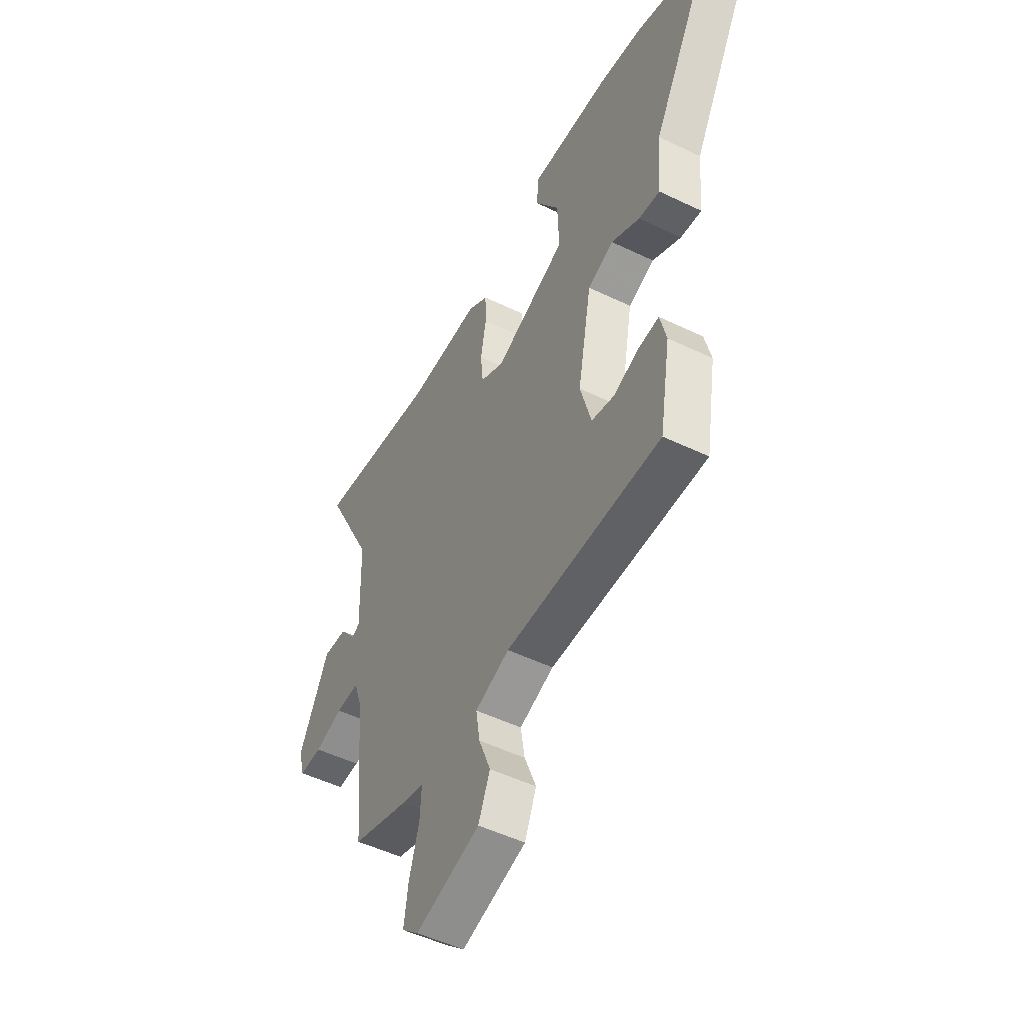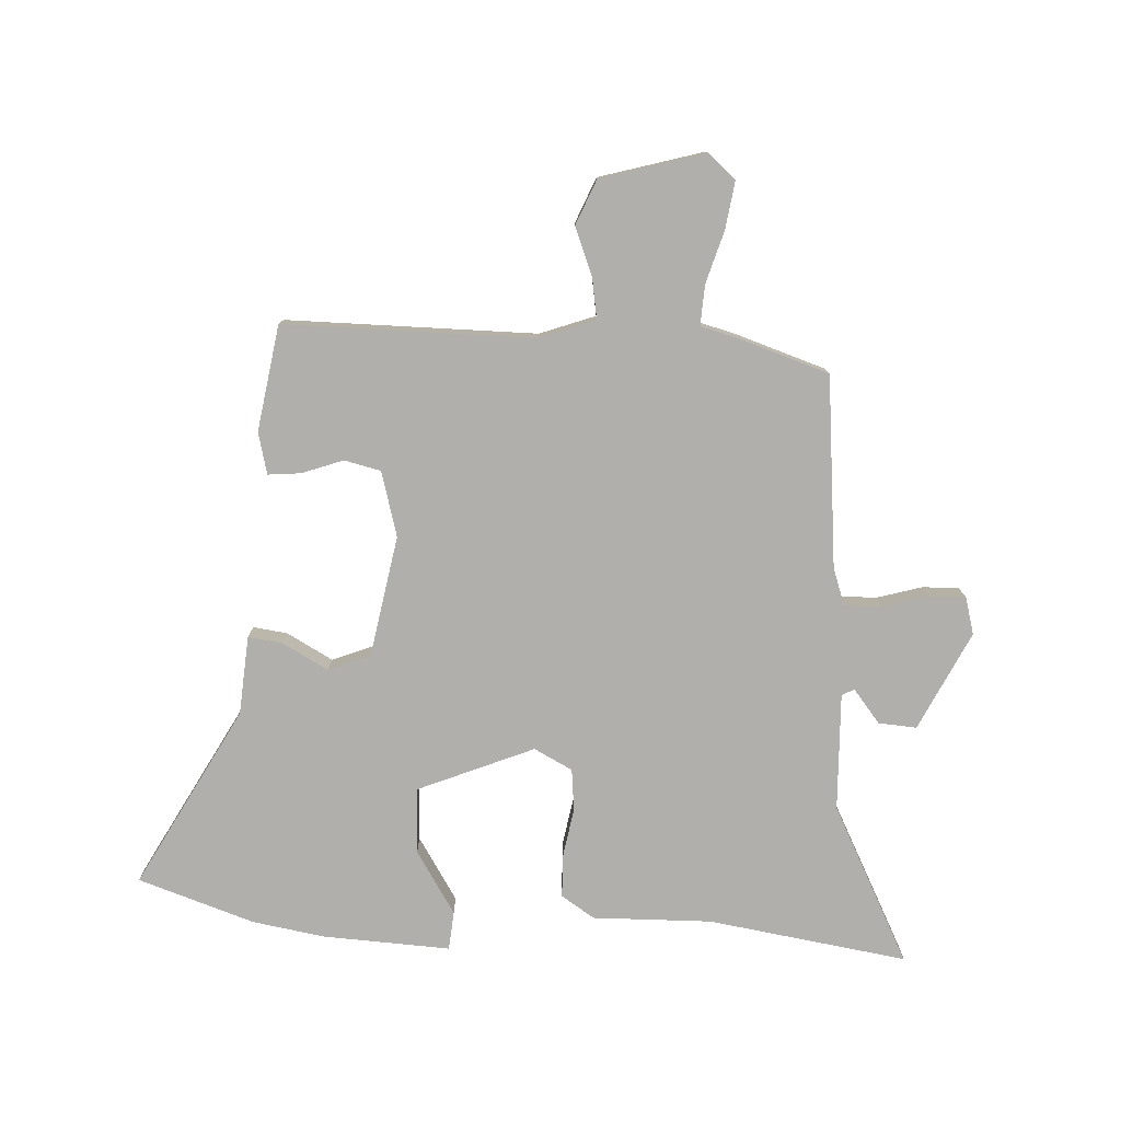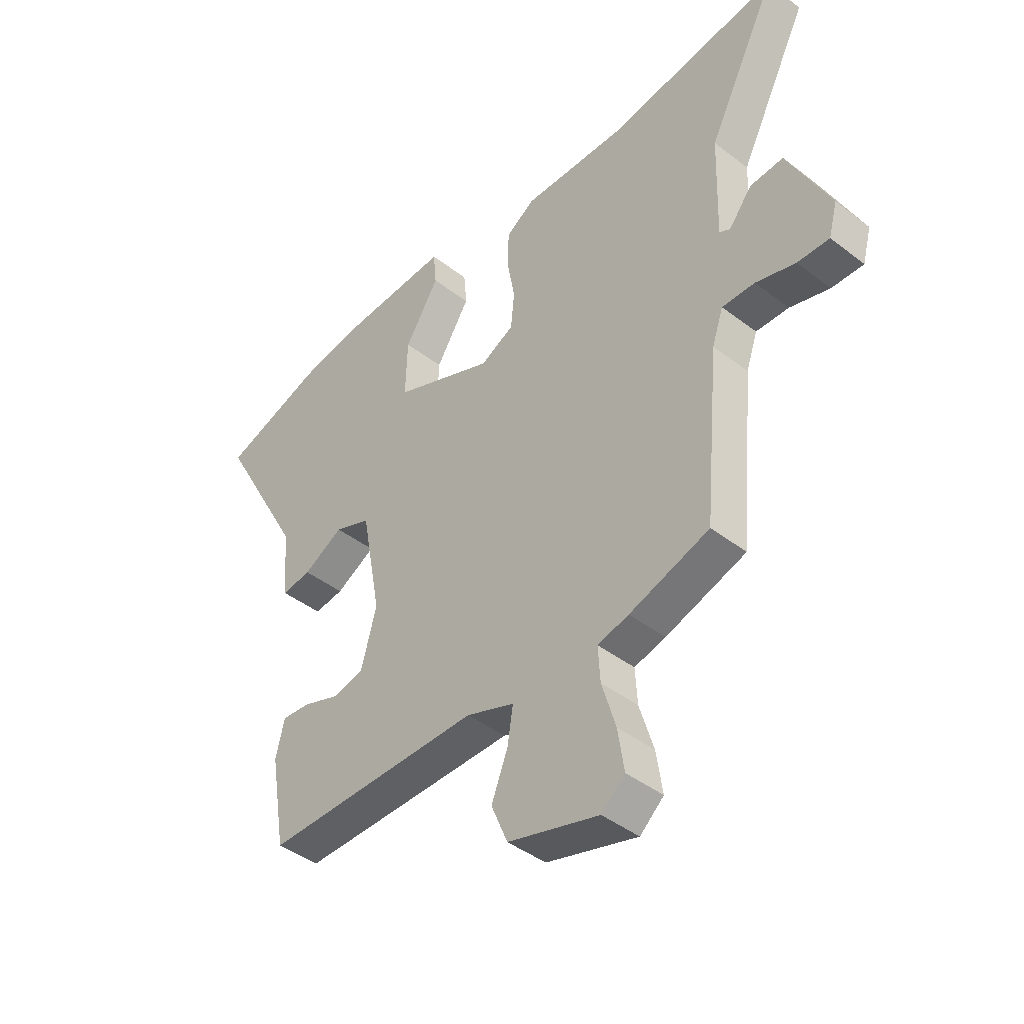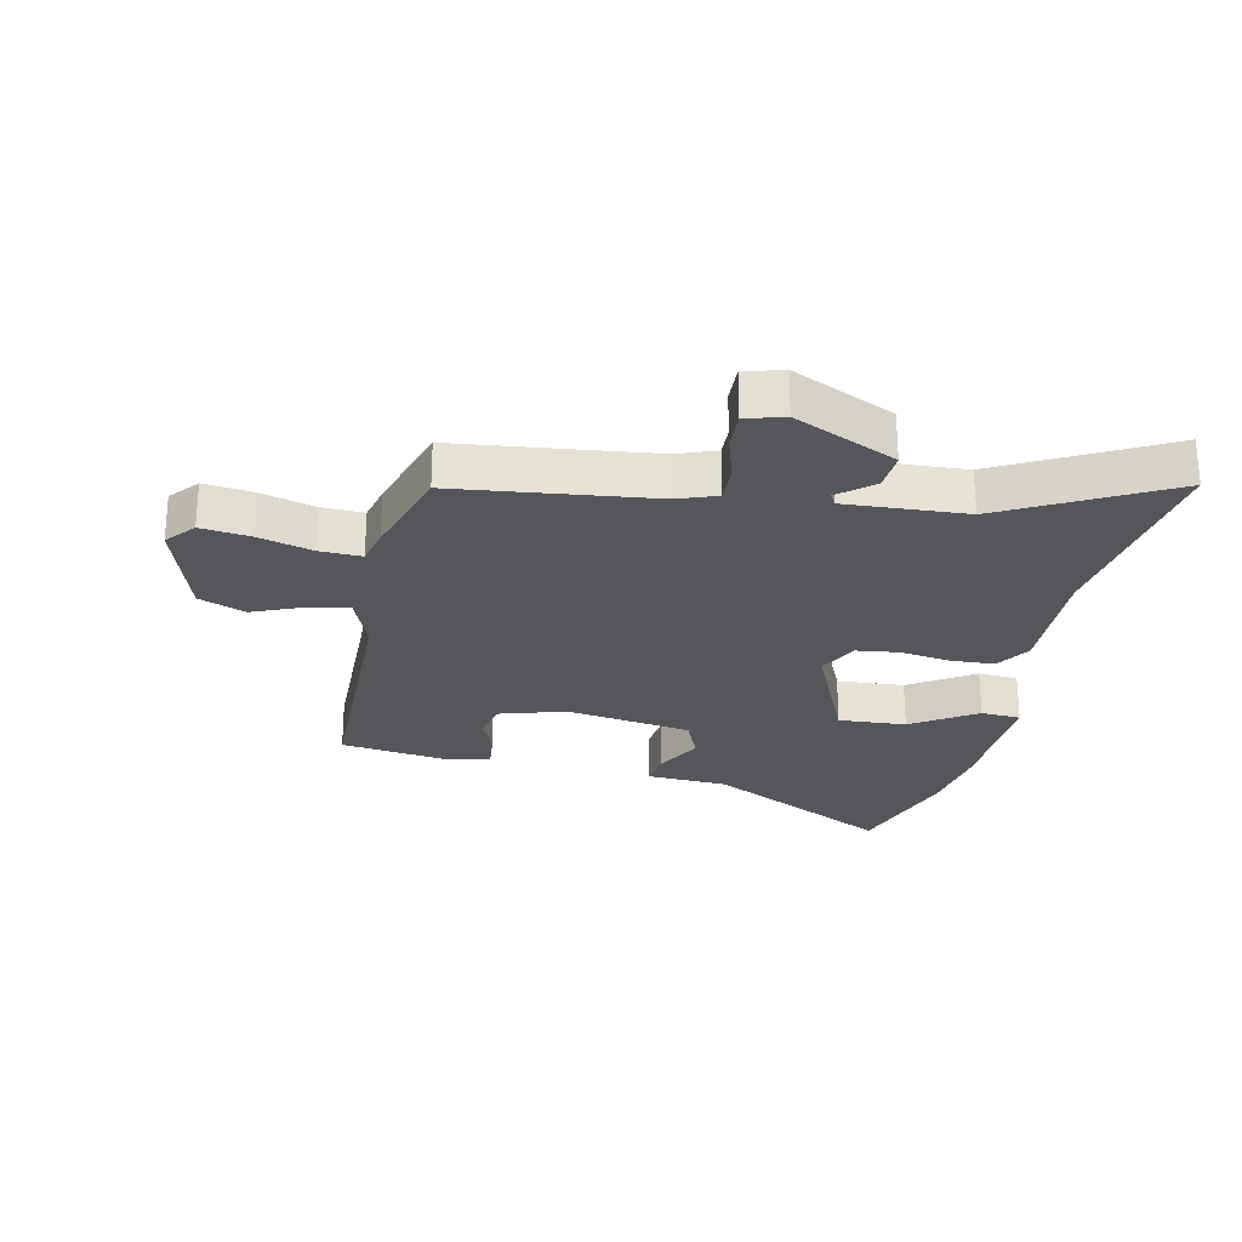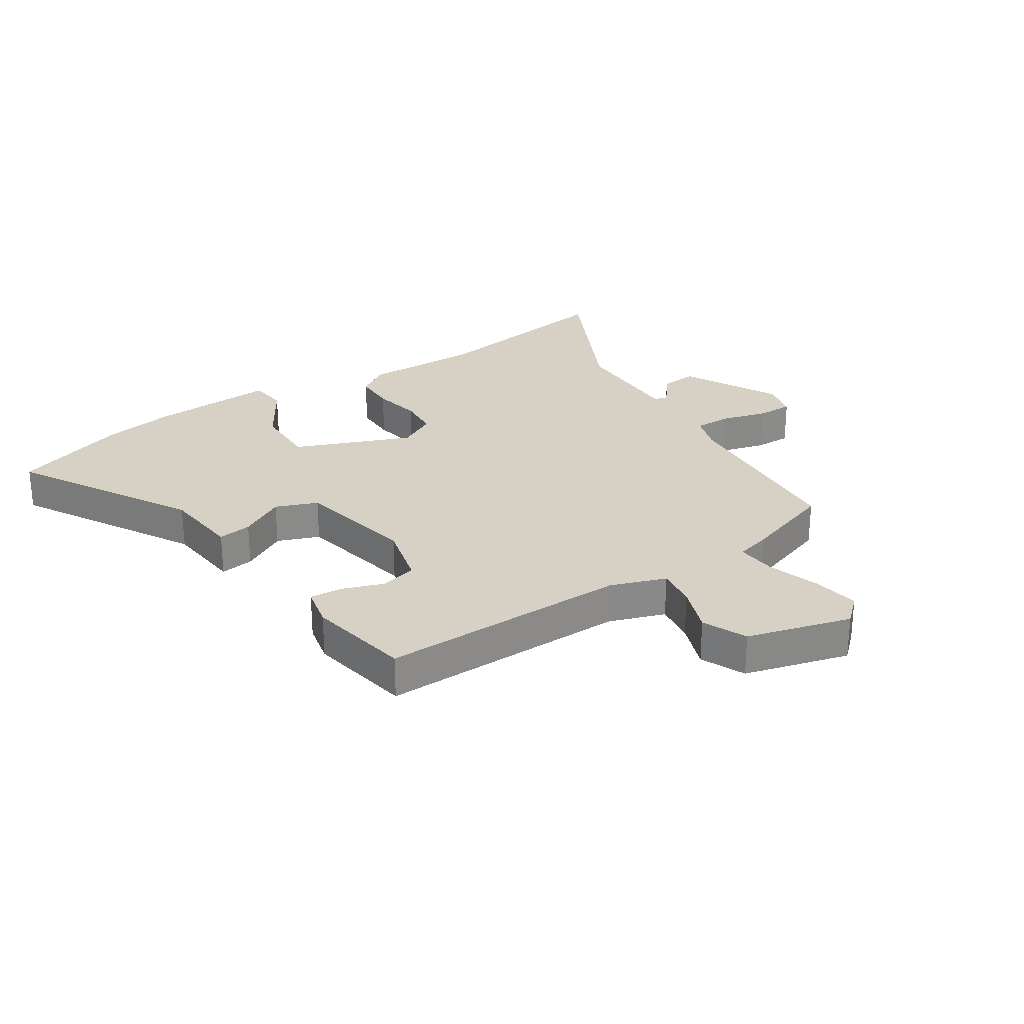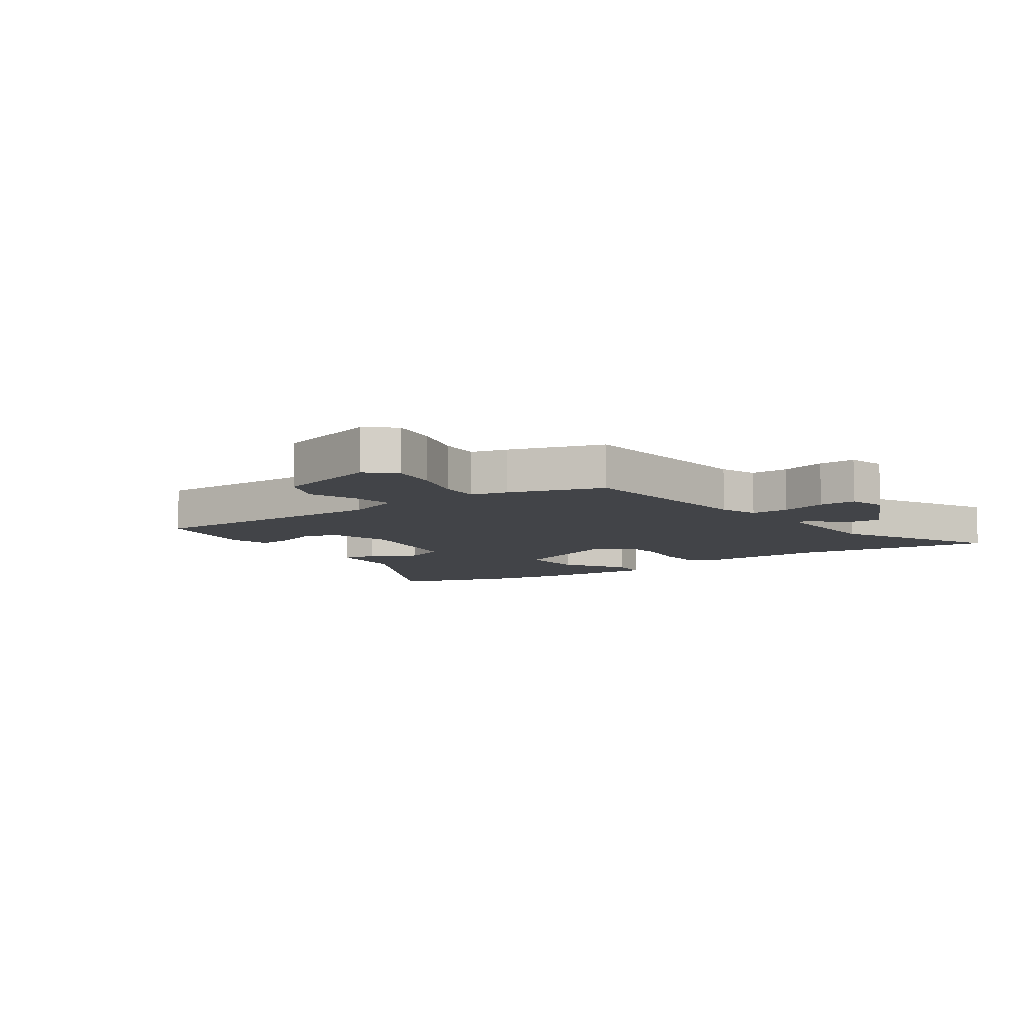
<metadata>
{"format":"obj","ext":"obj","renderer":"f3d","projection":"perspective","resolution":1024,"background":"white","views":[{"elev":-50.4,"azim":62.1,"up":"+Z"},{"elev":-78.2,"azim":177.3,"up":"+Y"},{"elev":-42.7,"azim":-132.5,"up":"+Z"},{"elev":-25.8,"azim":-100.8,"up":"+Y"},{"elev":26.9,"azim":146.1,"up":"+Y"},{"elev":-8.0,"azim":-144.6,"up":"+Y"}]}
</metadata>
<code>
v 0.452 0.07 -0.525
v 0.027 0.07 -0.522
v -0.067 0.07 -0.556
v -0.056 0.07 -0.625
v -0.024 0.07 -0.707
v -0.056 0.07 -0.783
v -0.233 0.07 -0.833
v -0.279 0.07 -0.792
v -0.267 0.07 -0.712
v -0.24 0.07 -0.622
v -0.236 0.07 -0.554
v -0.297 0.07 -0.538
v -0.453 0.07 -0.486
v -0.483 0.07 -0.162
v -0.505 0.07 -0.098
v -0.569 0.07 -0.099
v -0.646 0.07 -0.121
v -0.708 0.07 -0.122
v -0.725 0.07 -0.059
v -0.643 0.07 0.108
v -0.578 0.07 0.103
v -0.533 0.07 0.046
v -0.512 0.07 0.057
v -0.518 0.07 0.256
v -0.654 0.07 0.524
v -0.315 0.07 0.471
v -0.113 0.07 0.474
v -0.057 0.07 0.437
v -0.055 0.07 0.365
v -0.07 0.07 0.281
v -0.063 0.07 0.21
v 0.002 0.07 0.176
v 0.199 0.07 0.257
v 0.195 0.07 0.369
v 0.128 0.07 0.476
v 0.134 0.07 0.542
v 0.351 0.07 0.53
v 0.474 0.07 0.509
v 0.671 0.07 0.442
v 0.503 0.07 0.137
v 0.492 0.07 0.003
v 0.434 0.07 0.011
v 0.356 0.07 0.054
v 0.285 0.07 0.026
v 0.247 0.07 -0.18
v 0.277 0.07 -0.29
v 0.339 0.07 -0.305
v 0.409 0.07 -0.28
v 0.465 0.07 -0.275
v 0.482 0.07 -0.346
v 0.452 0 -0.525
v 0.027 0 -0.522
v -0.067 0 -0.556
v -0.056 0 -0.625
v -0.024 0 -0.707
v -0.056 0 -0.783
v -0.233 0 -0.833
v -0.279 0 -0.792
v -0.267 0 -0.712
v -0.24 0 -0.622
v -0.236 0 -0.554
v -0.297 0 -0.538
v -0.453 0 -0.486
v -0.483 0 -0.162
v -0.505 0 -0.098
v -0.569 0 -0.099
v -0.646 0 -0.121
v -0.708 0 -0.122
v -0.725 0 -0.059
v -0.643 0 0.108
v -0.578 0 0.103
v -0.533 0 0.046
v -0.512 0 0.057
v -0.518 0 0.256
v -0.654 0 0.524
v -0.315 0 0.471
v -0.113 0 0.474
v -0.057 0 0.437
v -0.055 0 0.365
v -0.07 0 0.281
v -0.063 0 0.21
v 0.002 0 0.176
v 0.199 0 0.257
v 0.195 0 0.369
v 0.128 0 0.476
v 0.134 0 0.542
v 0.351 0 0.53
v 0.474 0 0.509
v 0.671 0 0.442
v 0.503 0 0.137
v 0.492 0 0.003
v 0.434 0 0.011
v 0.356 0 0.054
v 0.285 0 0.026
v 0.247 0 -0.18
v 0.277 0 -0.29
v 0.339 0 -0.305
v 0.409 0 -0.28
v 0.465 0 -0.275
v 0.482 0 -0.346
f 50 1 2
f 49 50 2
f 48 49 2
f 47 48 2
f 46 47 2 3
f 45 46 3
f 44 45 3
f 40 41 42 43
f 40 43 44
f 38 39 40
f 37 38 40
f 36 37 40
f 35 36 40
f 34 35 40
f 33 34 40 44
f 32 33 44 3
f 28 29 30
f 27 28 30
f 26 27 30
f 26 30 31
f 25 26 31
f 24 25 31
f 31 32 3
f 24 31 3
f 23 24 3
f 20 21 22
f 19 20 22
f 18 19 22
f 17 18 22
f 16 17 22
f 15 16 22 23
f 11 12 13 14
f 23 3 4
f 15 23 4
f 14 15 4
f 11 14 4
f 8 9 10
f 7 8 10
f 7 10 11
f 6 7 11
f 5 6 11
f 4 5 11
f 52 51 100
f 52 100 99
f 52 99 98
f 52 98 97
f 53 52 97 96
f 53 96 95
f 53 95 94
f 93 92 91 90
f 94 93 90
f 90 89 88
f 90 88 87
f 90 87 86
f 90 86 85
f 90 85 84
f 94 90 84 83
f 53 94 83 82
f 80 79 78
f 80 78 77
f 80 77 76
f 81 80 76
f 81 76 75
f 81 75 74
f 53 82 81
f 53 81 74
f 53 74 73
f 72 71 70
f 72 70 69
f 72 69 68
f 72 68 67
f 72 67 66
f 73 72 66 65
f 64 63 62 61
f 54 53 73
f 54 73 65
f 54 65 64
f 54 64 61
f 60 59 58
f 60 58 57
f 61 60 57
f 61 57 56
f 61 56 55
f 61 55 54
f 1 51 52 2
f 2 52 53 3
f 3 53 54 4
f 4 54 55 5
f 5 55 56 6
f 6 56 57 7
f 7 57 58 8
f 8 58 59 9
f 9 59 60 10
f 10 60 61 11
f 11 61 62 12
f 12 62 63 13
f 13 63 64 14
f 14 64 65 15
f 15 65 66 16
f 16 66 67 17
f 17 67 68 18
f 18 68 69 19
f 19 69 70 20
f 20 70 71 21
f 21 71 72 22
f 22 72 73 23
f 23 73 74 24
f 24 74 75 25
f 25 75 76 26
f 26 76 77 27
f 27 77 78 28
f 28 78 79 29
f 29 79 80 30
f 30 80 81 31
f 31 81 82 32
f 32 82 83 33
f 33 83 84 34
f 34 84 85 35
f 35 85 86 36
f 36 86 87 37
f 37 87 88 38
f 38 88 89 39
f 39 89 90 40
f 40 90 91 41
f 41 91 92 42
f 42 92 93 43
f 43 93 94 44
f 44 94 95 45
f 45 95 96 46
f 46 96 97 47
f 47 97 98 48
f 48 98 99 49
f 49 99 100 50
f 50 100 51 1

</code>
